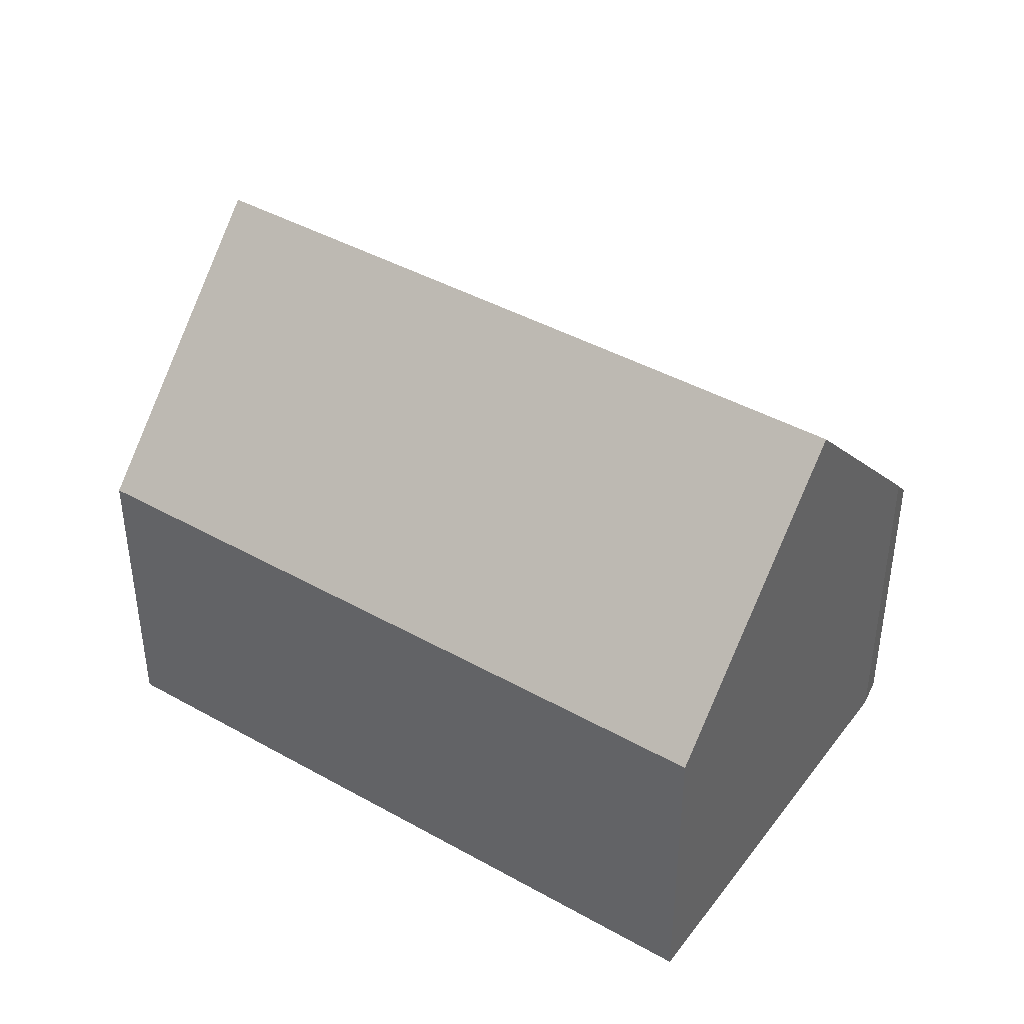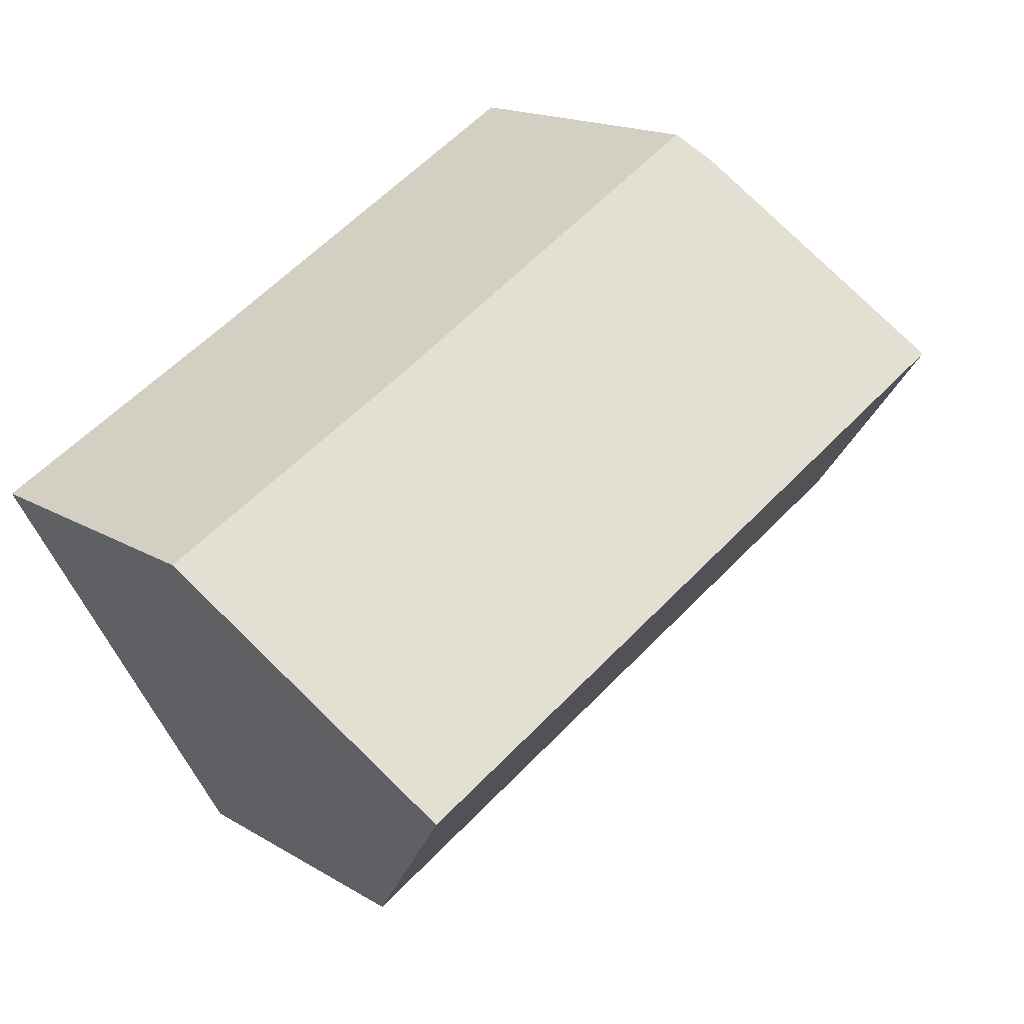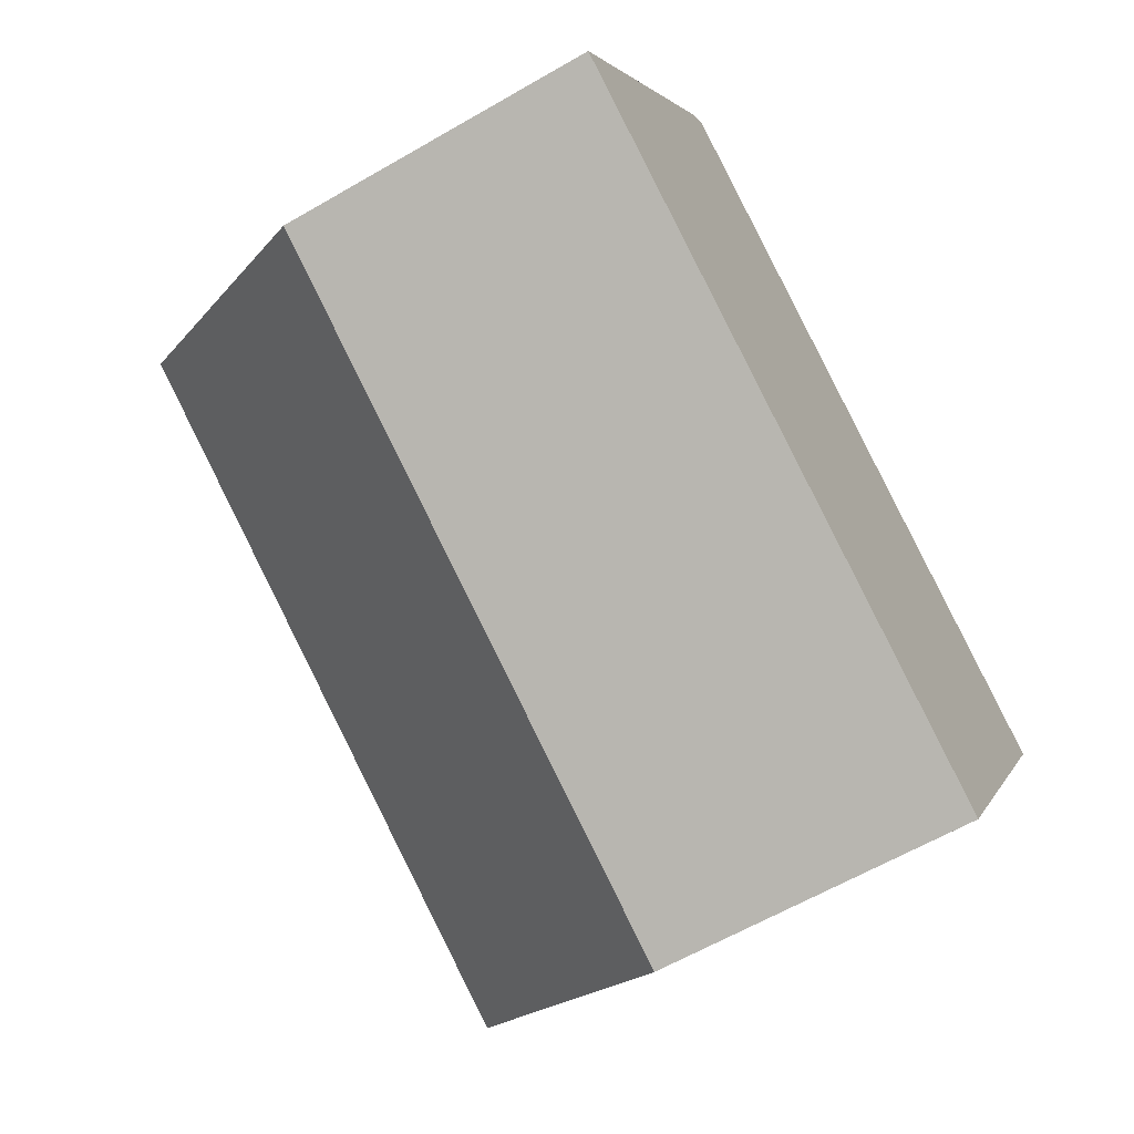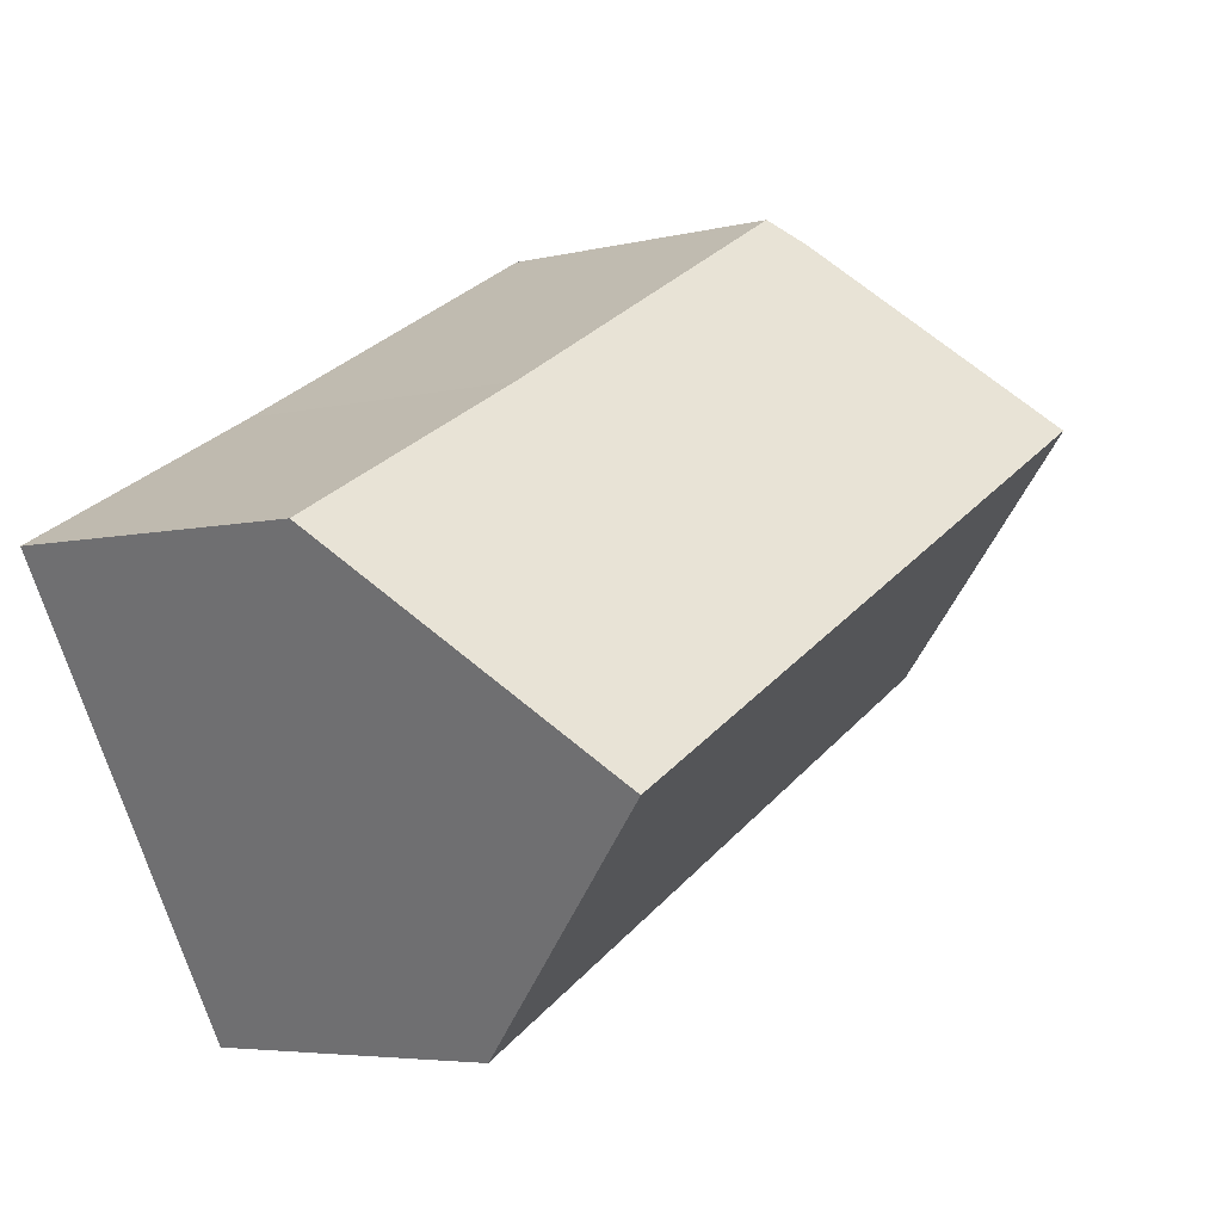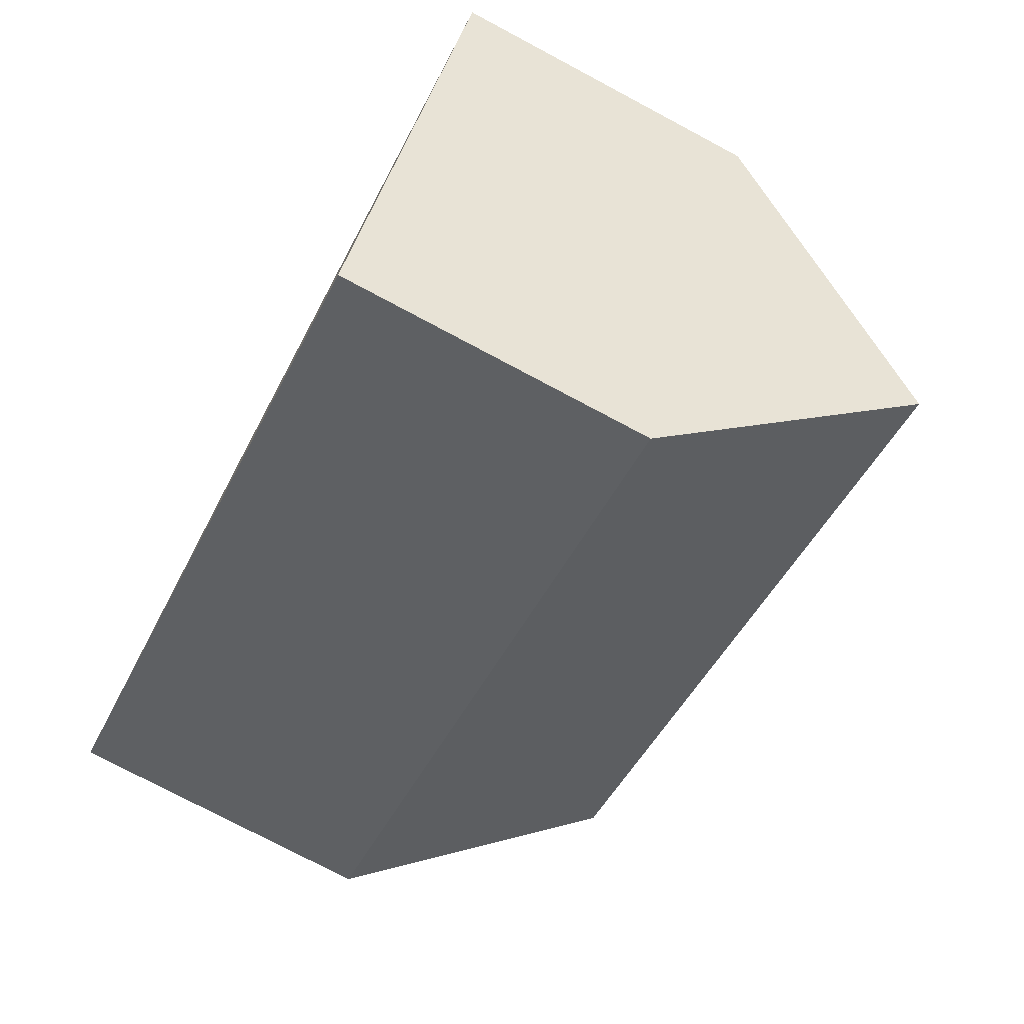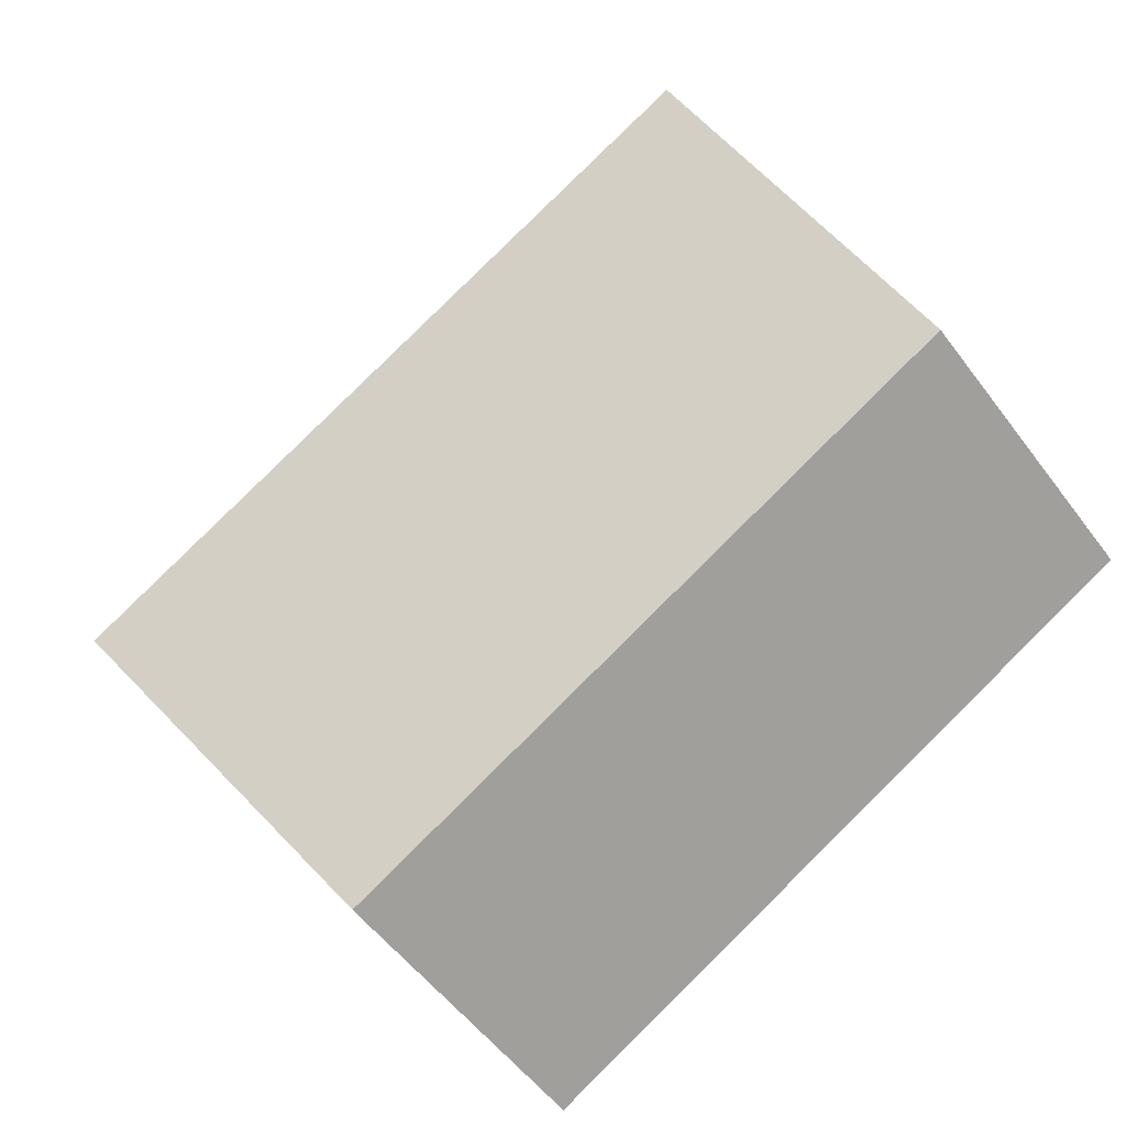
<metadata>
{"format":"obj","ext":"obj","renderer":"f3d","projection":"perspective","resolution":1024,"background":"white","views":[{"elev":42.1,"azim":-117.6,"up":"+Y"},{"elev":16.6,"azim":140.4,"up":"+Z"},{"elev":-61.9,"azim":-59.5,"up":"+Z"},{"elev":-5.0,"azim":128.1,"up":"+Z"},{"elev":-75.9,"azim":62.0,"up":"+Z"},{"elev":-54.4,"azim":-144.0,"up":"+Z"}]}
</metadata>
<code>
v  13.76 6.677 -7.44
v  2.505 11.99 4.585
v  16.3 11.99 -2.873
v  0 6.677 4.088e-16
v  4.689 7.36 8.582
v  5.12 6.667 9.123
v  13.16 6.737 4.699
v  18.59 7.192 1.252
v  18.83 6.696 1.678
v  0 0 0
v  2.505 -2.807e-16 4.585
v  4.689 -5.255e-16 8.582
v  5.12 -5.586e-16 9.123
v  13.16 -2.877e-16 4.699
v  18.83 -1.027e-16 1.678
v  18.59 -7.666e-17 1.252
v  16.3 1.759e-16 -2.873
v  13.76 4.556e-16 -7.44
g defaultobject
f 1 2 3
f 2 1 4
f 5 3 2
f 3 5 6
f 3 6 7
f 3 7 8
f 8 7 9
f 4 5 2
f 5 4 10
f 5 10 11
f 5 11 12
f 12 6 5
f 6 12 13
f 13 7 6
f 7 13 14
f 7 14 9
f 9 14 15
f 8 1 3
f 1 8 9
f 1 9 15
f 1 15 16
f 1 16 17
f 1 17 18
f 18 4 1
f 4 18 10
f 14 16 15
f 16 14 17
f 17 14 18
f 18 14 10
f 10 14 13
f 10 13 12
f 10 12 11

</code>
